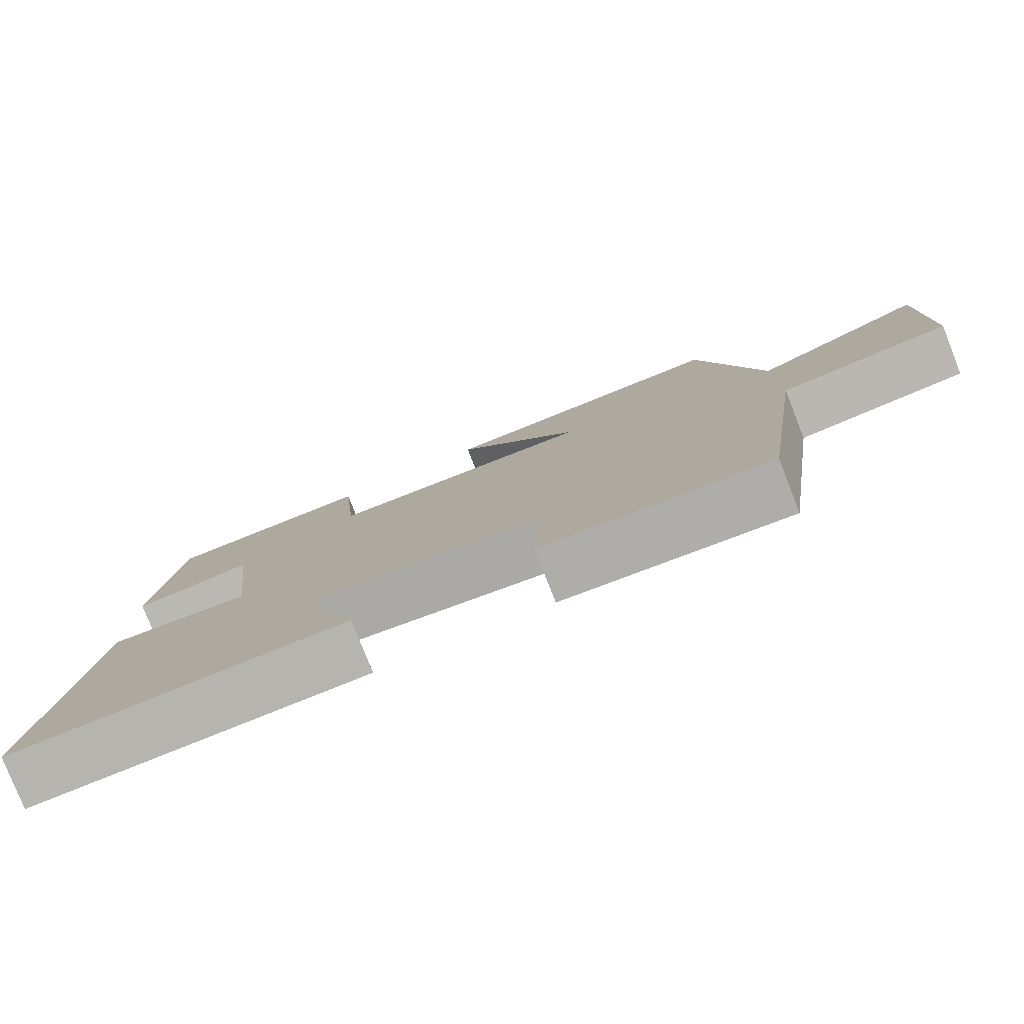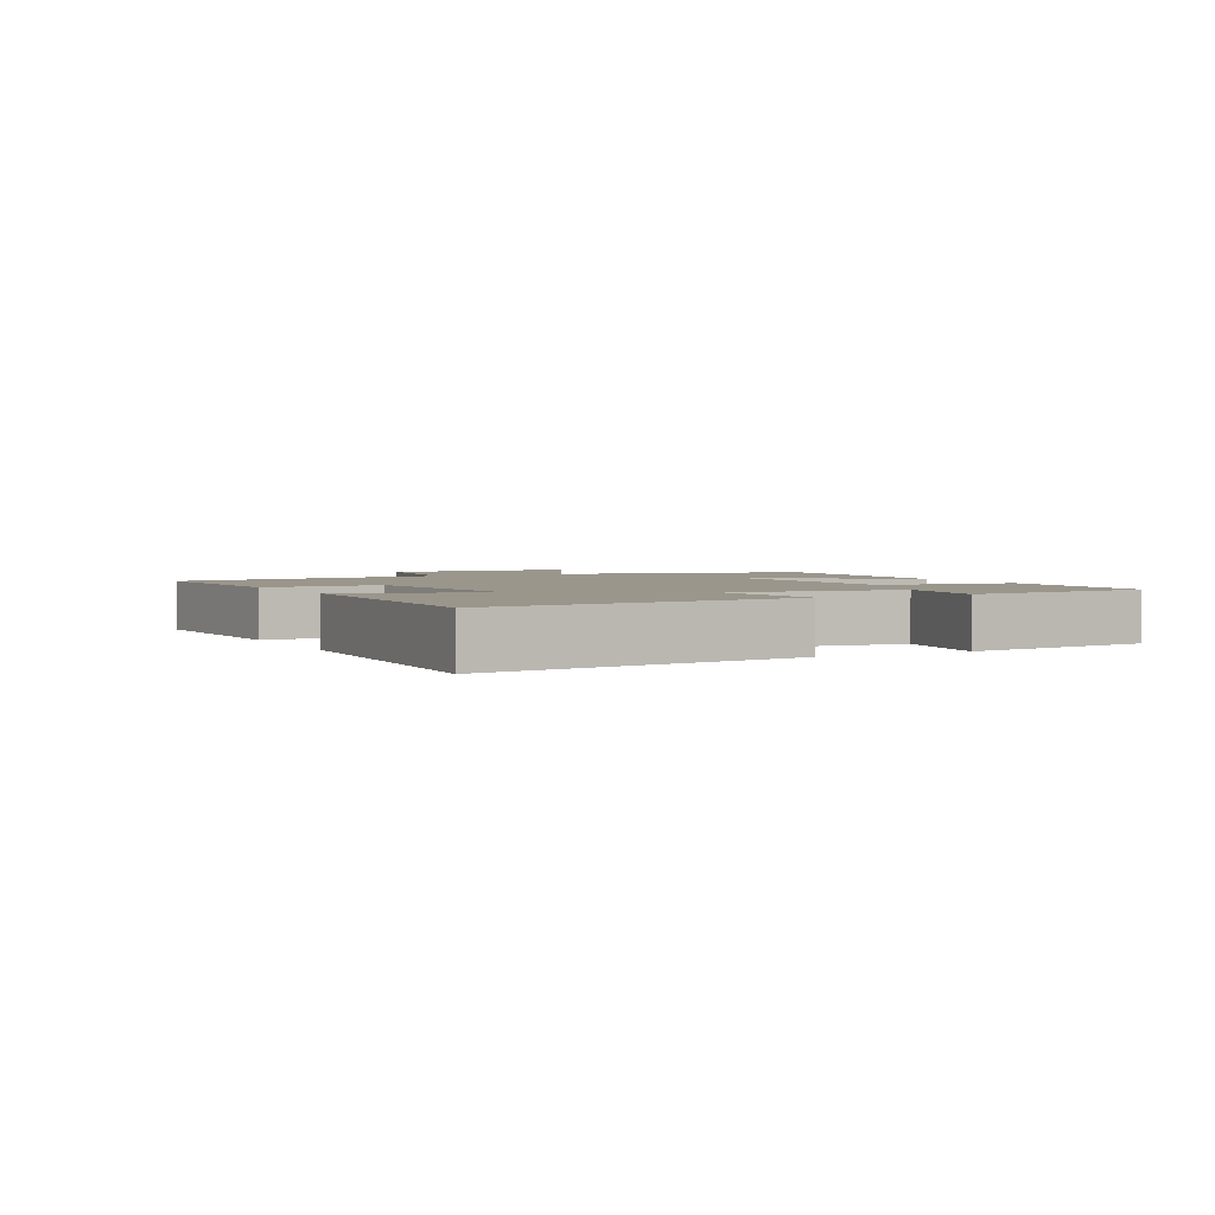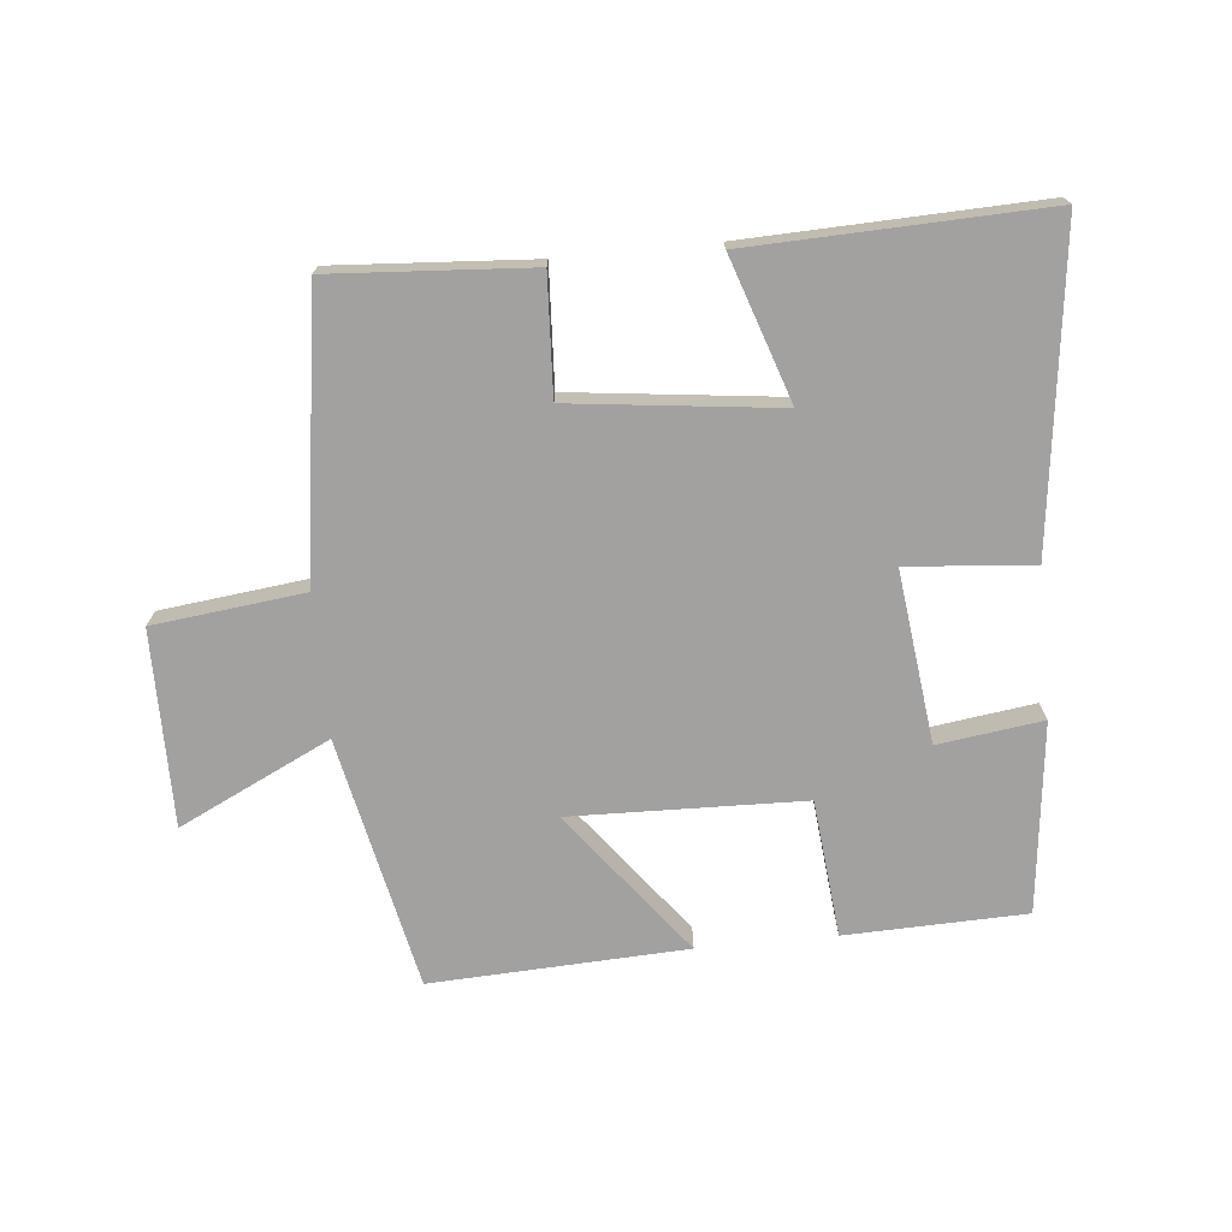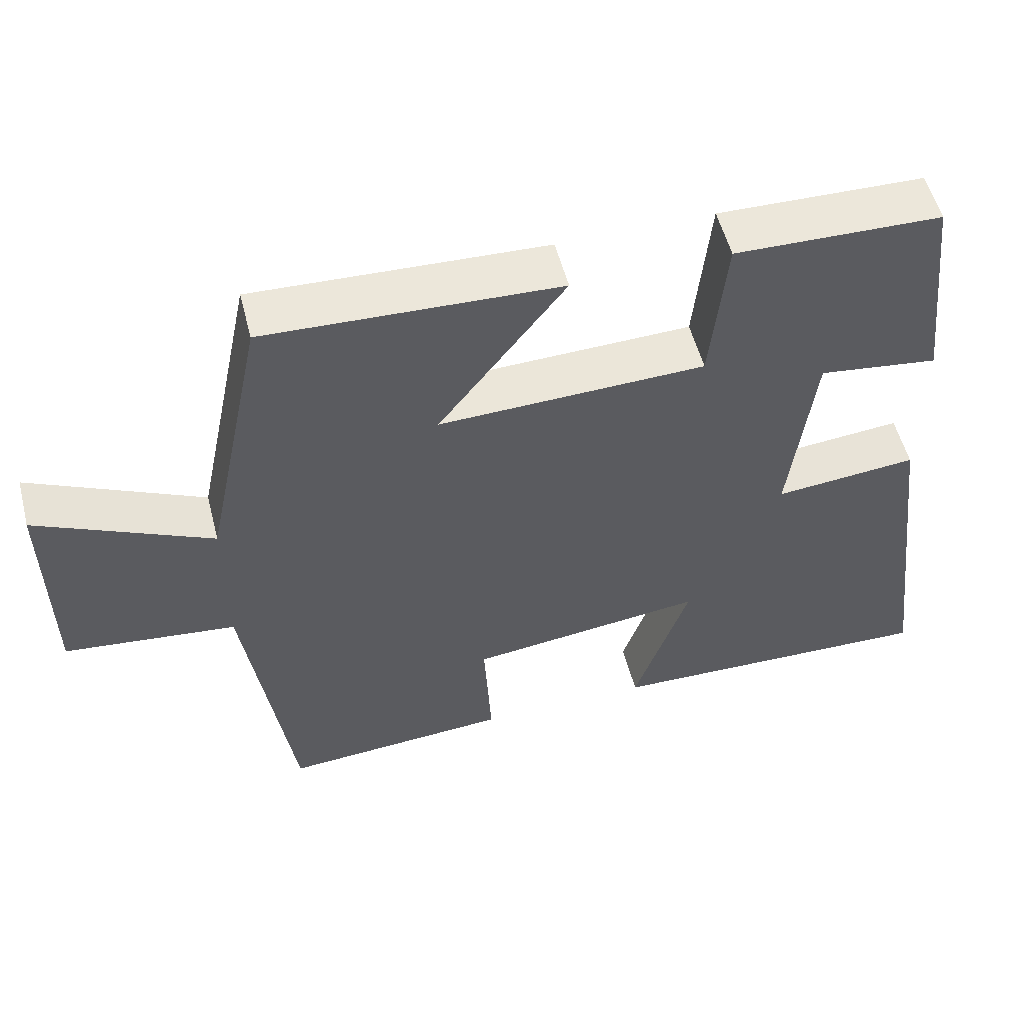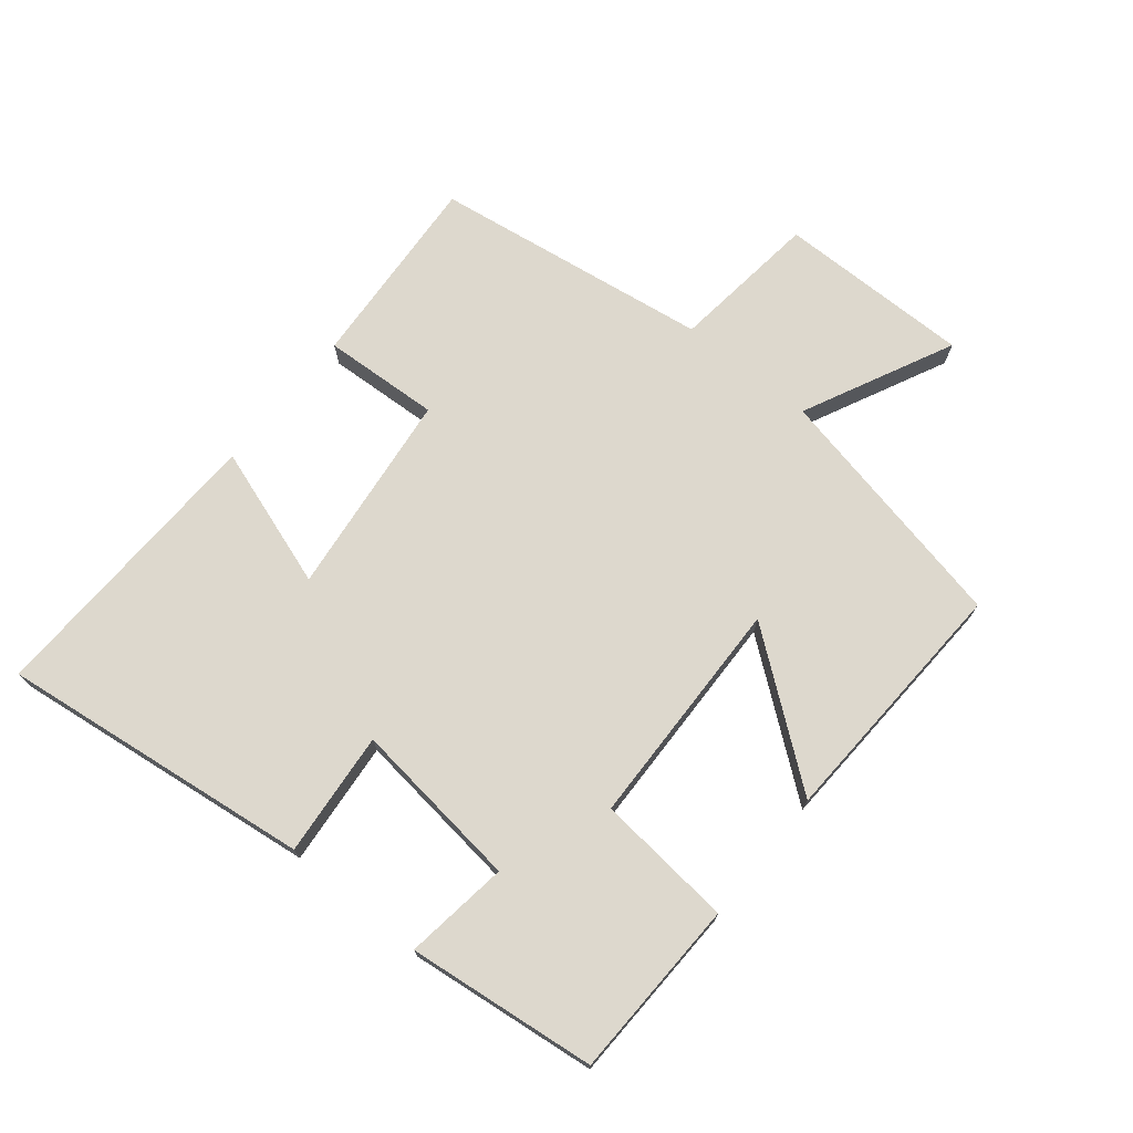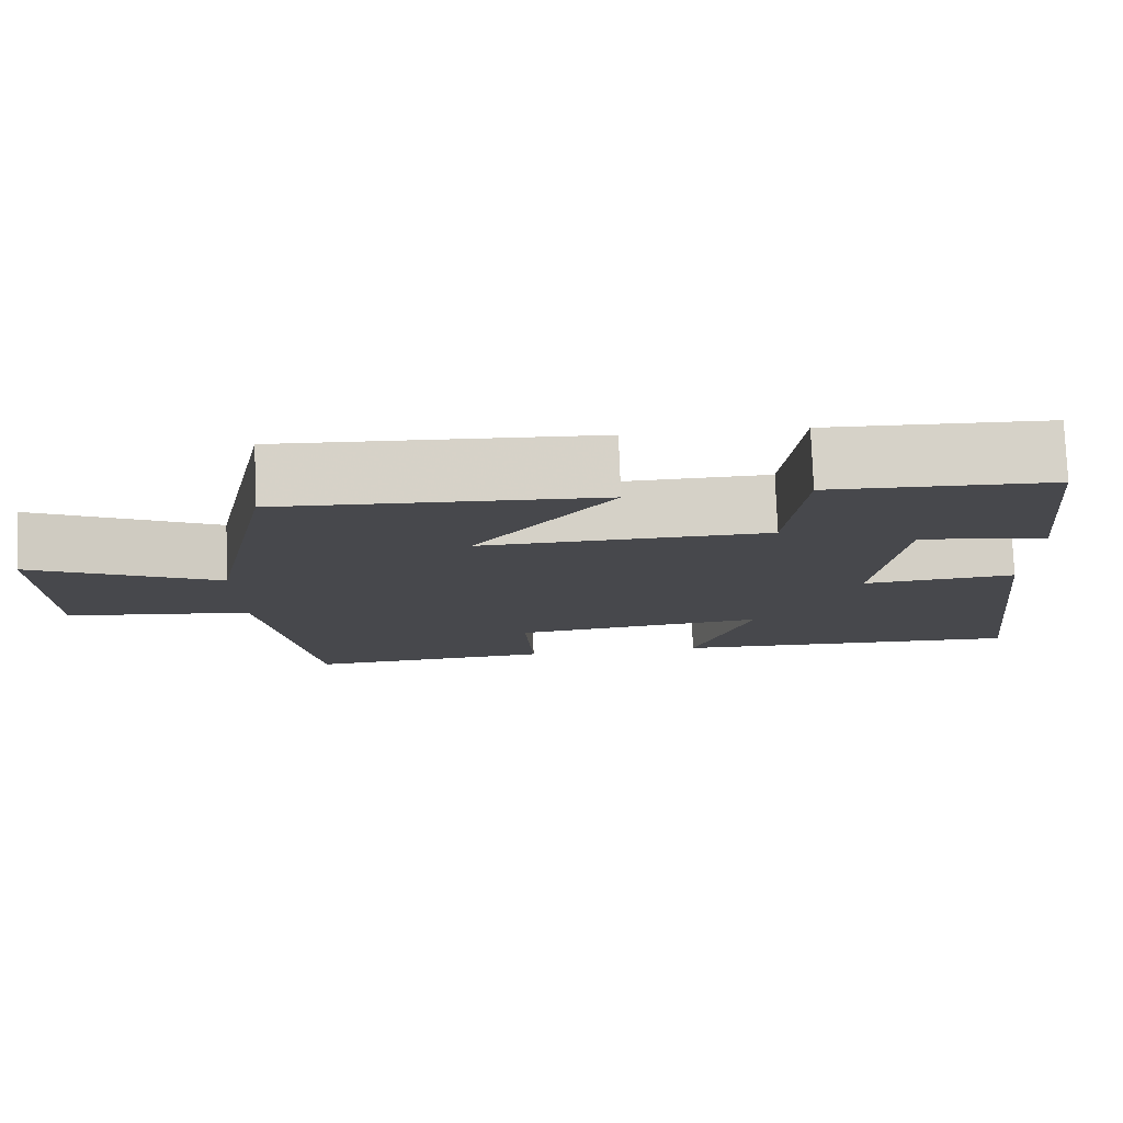
<metadata>
{"format":"obj","ext":"obj","renderer":"f3d","projection":"perspective","resolution":1024,"background":"white","views":[{"elev":-79.4,"azim":21.5,"up":"+Z"},{"elev":2.5,"azim":-117.2,"up":"+Y"},{"elev":-72.2,"azim":-174.4,"up":"+Y"},{"elev":54.3,"azim":165.6,"up":"+Z"},{"elev":72.3,"azim":-50.8,"up":"+Y"},{"elev":78.3,"azim":177.8,"up":"+Z"}]}
</metadata>
<code>
v 0.418 0.07 0.518
v 0.5 0.07 0.128
v 0.734 0.07 0.241
v 0.732 0.07 -0.061
v 0.5 0.07 -0.088
v 0.437 0.07 -0.521
v 0.129 0.07 -0.5
v 0.139 0.07 -0.318
v -0.181 0.07 -0.28
v -0.107 0.07 -0.5
v -0.561 0.07 -0.515
v -0.5 0.07 -0.028
v -0.306 0.07 -0.046
v -0.338 0.07 0.22
v -0.5 0.07 0.198
v -0.466 0.07 0.492
v -0.187 0.07 0.5
v -0.166 0.07 0.287
v 0.194 0.07 0.277
v 0.023 0.07 0.5
v 0.418 0 0.518
v 0.5 0 0.128
v 0.734 0 0.241
v 0.732 0 -0.061
v 0.5 0 -0.088
v 0.437 0 -0.521
v 0.129 0 -0.5
v 0.139 0 -0.318
v -0.181 0 -0.28
v -0.107 0 -0.5
v -0.561 0 -0.515
v -0.5 0 -0.028
v -0.306 0 -0.046
v -0.338 0 0.22
v -0.5 0 0.198
v -0.466 0 0.492
v -0.187 0 0.5
v -0.166 0 0.287
v 0.194 0 0.277
v 0.023 0 0.5
f 19 20 1 2
f 18 19 2
f 16 17 18
f 15 16 18
f 14 15 18
f 13 14 18 2
f 11 12 13
f 10 11 13
f 9 10 13
f 8 9 13 2
f 7 8 2
f 6 7 2
f 5 6 2
f 2 3 4 5
f 22 21 40 39
f 22 39 38
f 38 37 36
f 38 36 35
f 38 35 34
f 22 38 34 33
f 33 32 31
f 33 31 30
f 33 30 29
f 22 33 29 28
f 22 28 27
f 22 27 26
f 22 26 25
f 25 24 23 22
f 1 21 22 2
f 2 22 23 3
f 3 23 24 4
f 4 24 25 5
f 5 25 26 6
f 6 26 27 7
f 7 27 28 8
f 8 28 29 9
f 9 29 30 10
f 10 30 31 11
f 11 31 32 12
f 12 32 33 13
f 13 33 34 14
f 14 34 35 15
f 15 35 36 16
f 16 36 37 17
f 17 37 38 18
f 18 38 39 19
f 19 39 40 20
f 20 40 21 1

</code>
